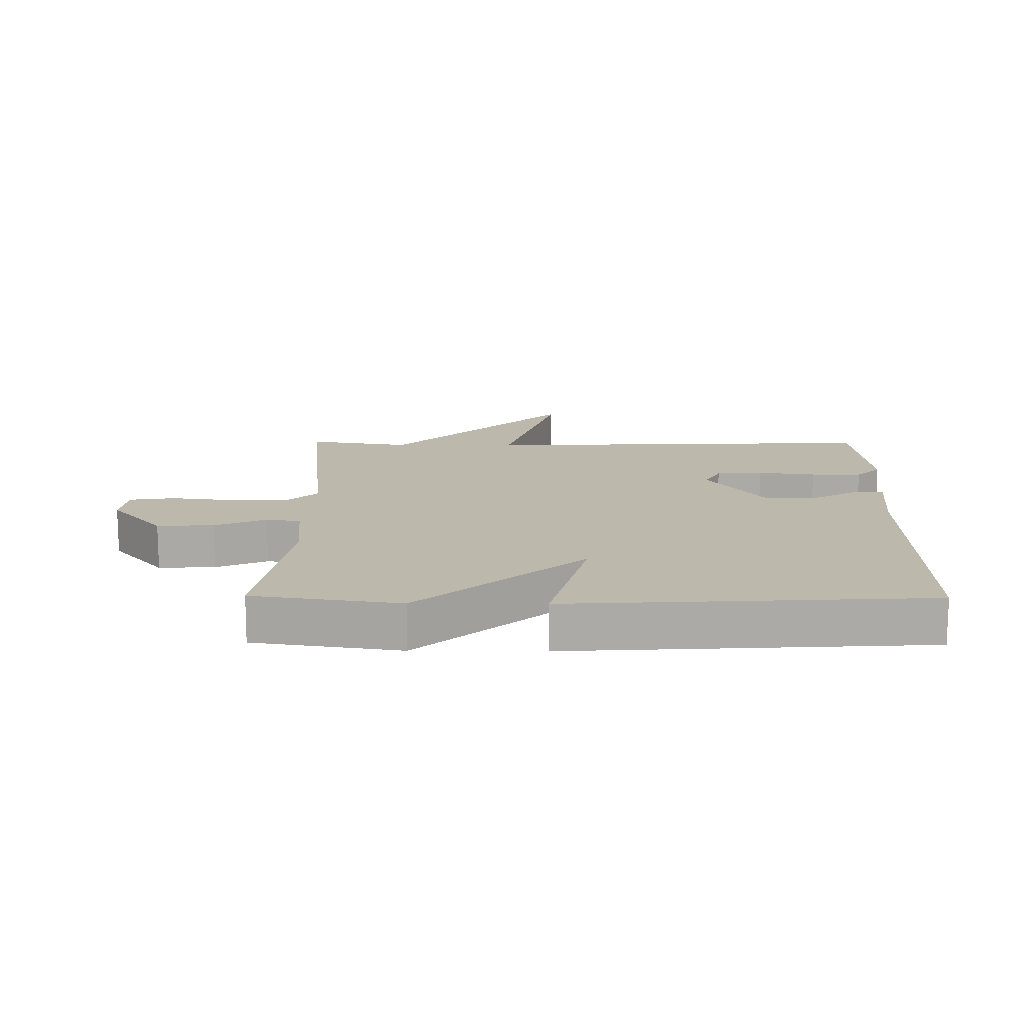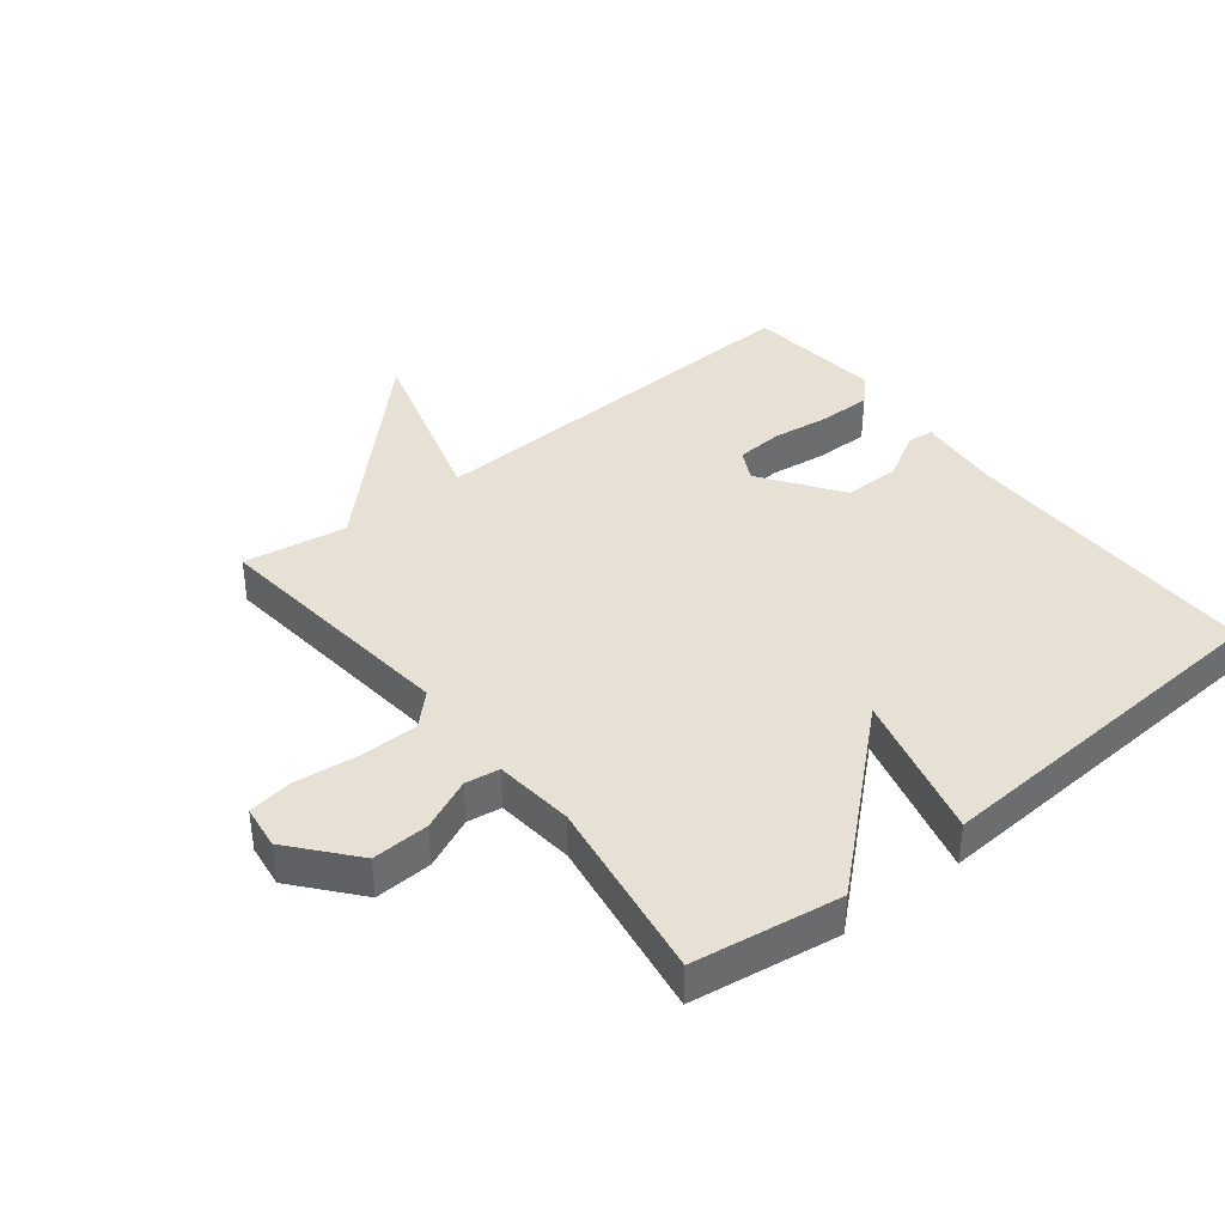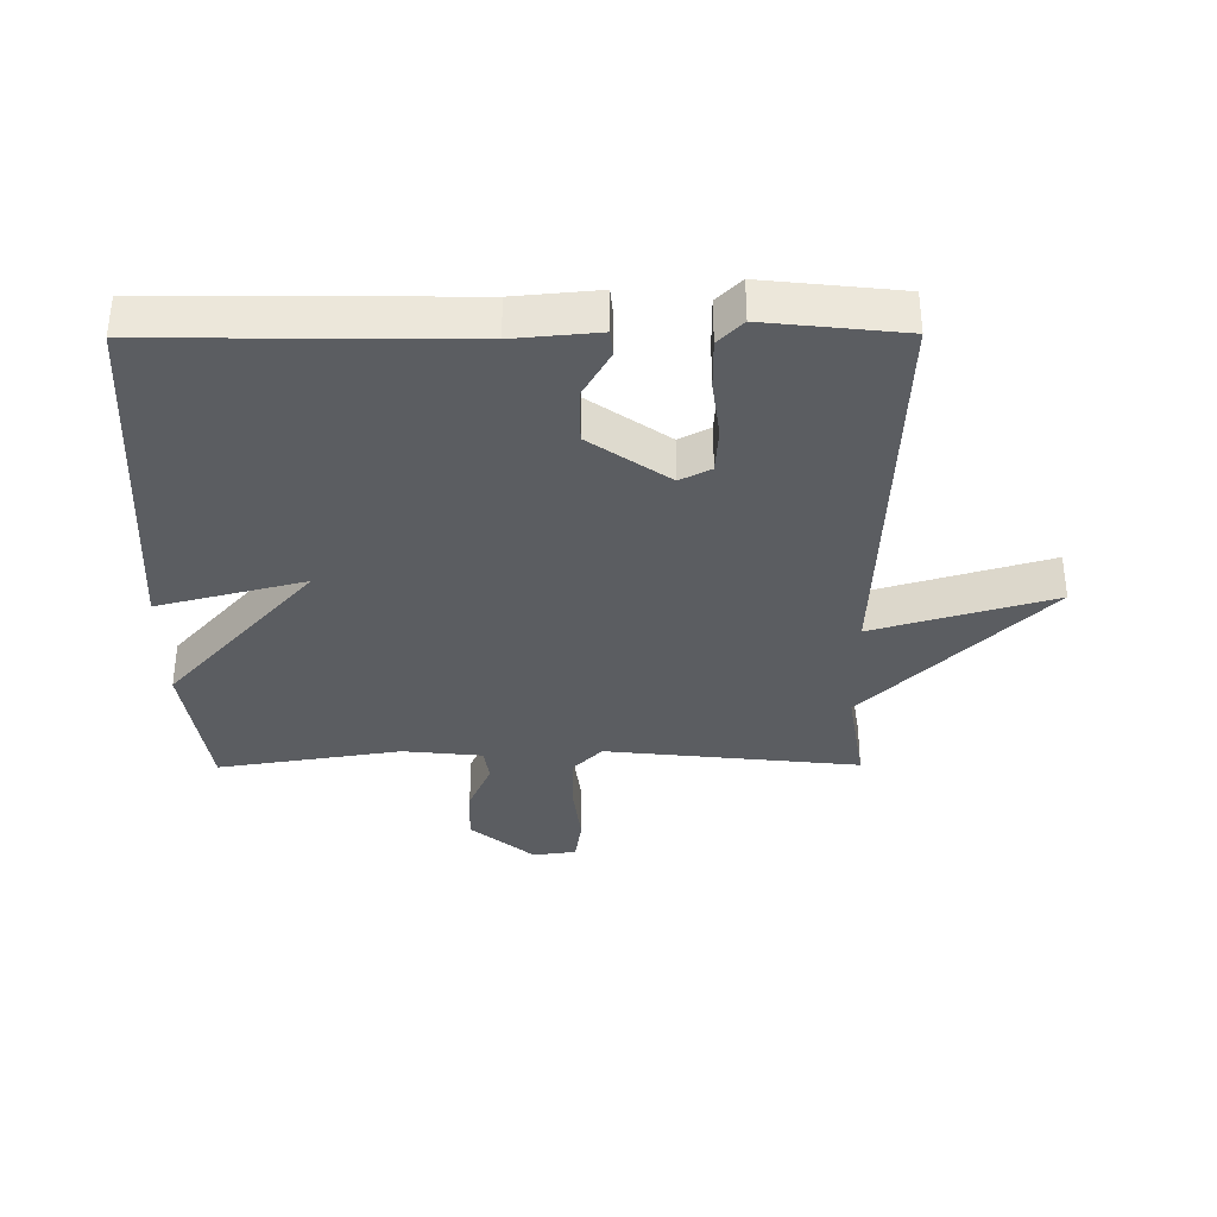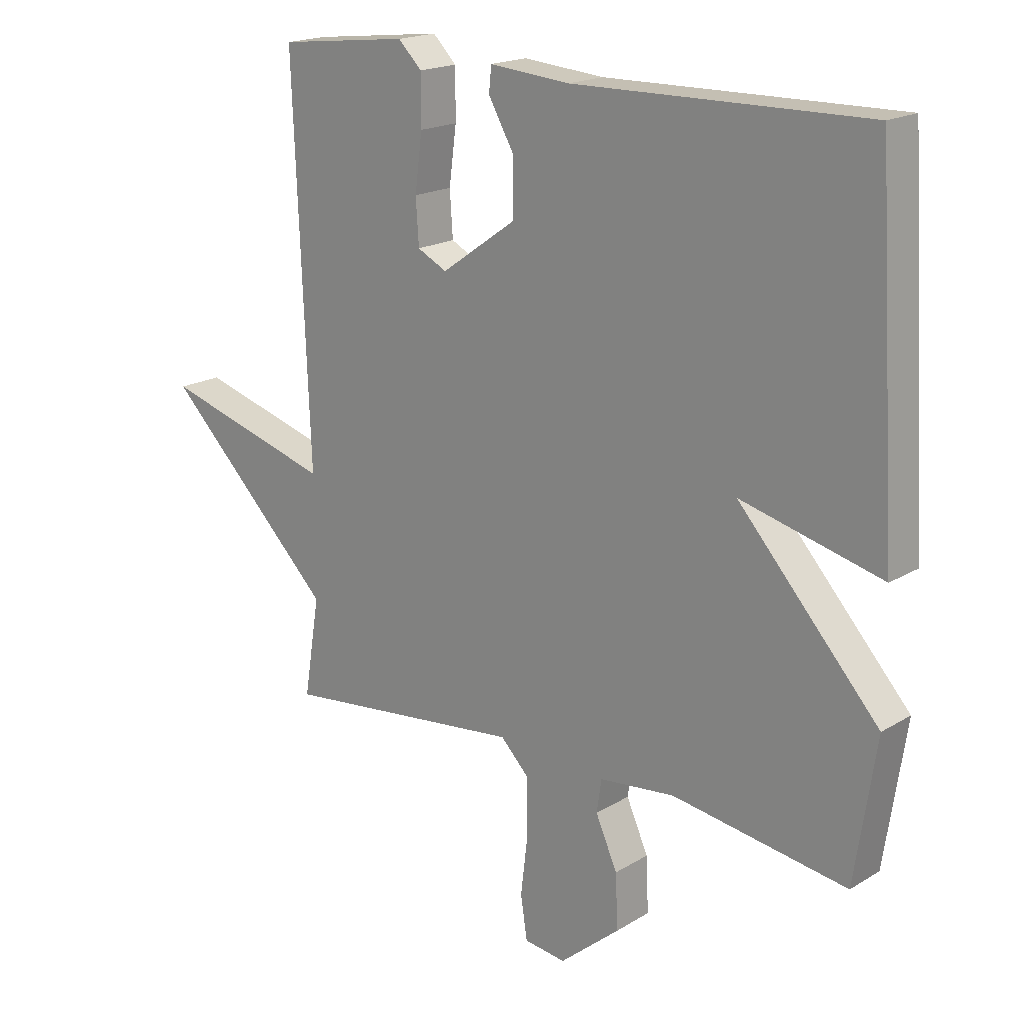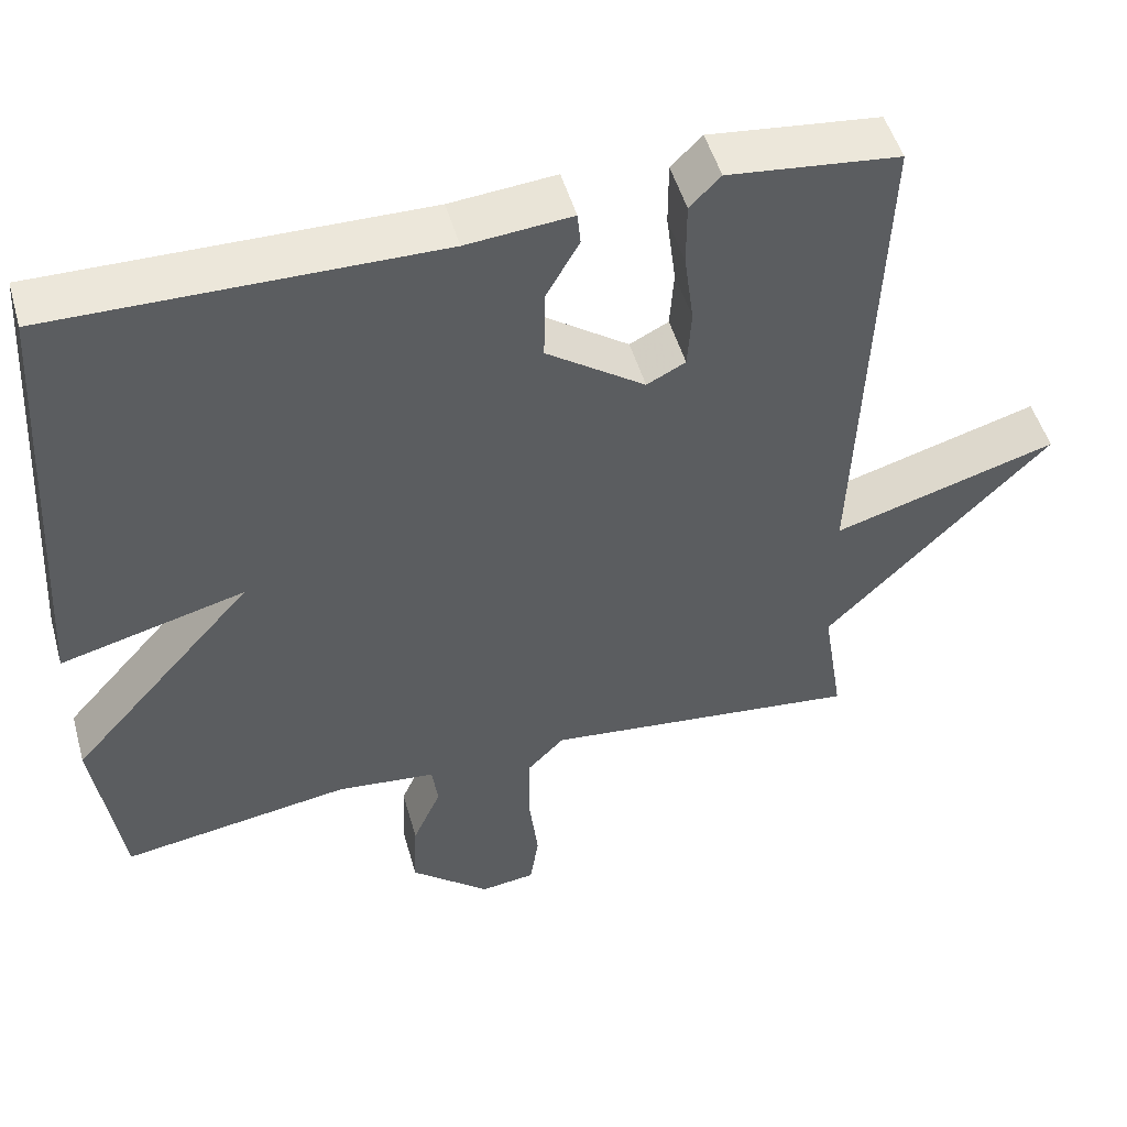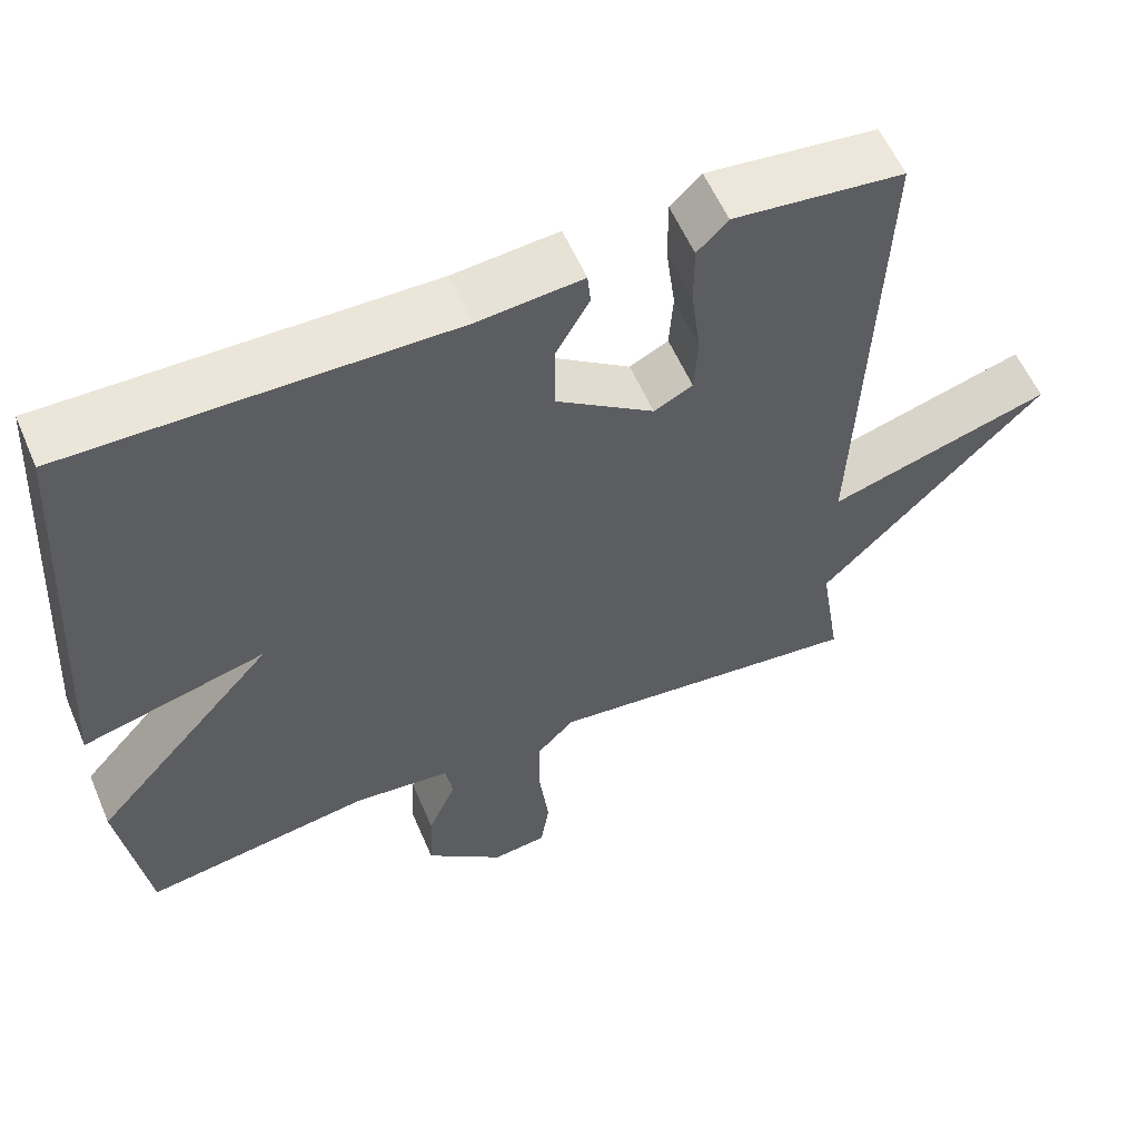
<metadata>
{"format":"obj","ext":"obj","renderer":"f3d","projection":"perspective","resolution":1024,"background":"white","views":[{"elev":14.6,"azim":-89.4,"up":"+Y"},{"elev":39.3,"azim":-128.4,"up":"+Y"},{"elev":-35.4,"azim":0.4,"up":"+Y"},{"elev":18.5,"azim":-139.0,"up":"+Z"},{"elev":49.9,"azim":-15.7,"up":"+Z"},{"elev":57.7,"azim":-23.1,"up":"+Z"}]}
</metadata>
<code>
v 0.5 0.07 0.5
v 0.474 0.07 -0.137
v 0.757 0.07 -0.054
v 0.474 0.07 -0.337
v 0.5 0.07 -0.5
v 0.099 0.07 -0.457
v 0.052 0.07 -0.505
v 0.051 0.07 -0.597
v 0.063 0.07 -0.697
v 0.052 0.07 -0.768
v -0.017 0.07 -0.777
v -0.117 0.07 -0.693
v -0.113 0.07 -0.603
v -0.077 0.07 -0.522
v -0.085 0.07 -0.468
v -0.21 0.07 -0.455
v -0.5 0.07 -0.5
v -0.535 0.07 -0.268
v -0.302 0.07 -0.008
v -0.535 0.07 -0.068
v -0.5 0.07 0.5
v -0.016 0.07 0.494
v 0.117 0.07 0.506
v 0.121 0.07 0.465
v 0.079 0.07 0.391
v 0.078 0.07 0.301
v 0.203 0.07 0.213
v 0.252 0.07 0.238
v 0.257 0.07 0.312
v 0.245 0.07 0.404
v 0.245 0.07 0.485
v 0.284 0.07 0.524
v 0.5 0 0.5
v 0.474 0 -0.137
v 0.757 0 -0.054
v 0.474 0 -0.337
v 0.5 0 -0.5
v 0.099 0 -0.457
v 0.052 0 -0.505
v 0.051 0 -0.597
v 0.063 0 -0.697
v 0.052 0 -0.768
v -0.017 0 -0.777
v -0.117 0 -0.693
v -0.113 0 -0.603
v -0.077 0 -0.522
v -0.085 0 -0.468
v -0.21 0 -0.455
v -0.5 0 -0.5
v -0.535 0 -0.268
v -0.302 0 -0.008
v -0.535 0 -0.068
v -0.5 0 0.5
v -0.016 0 0.494
v 0.117 0 0.506
v 0.121 0 0.465
v 0.079 0 0.391
v 0.078 0 0.301
v 0.203 0 0.213
v 0.252 0 0.238
v 0.257 0 0.312
v 0.245 0 0.404
v 0.245 0 0.485
v 0.284 0 0.524
f 32 1 2
f 31 32 2
f 30 31 2
f 29 30 2
f 28 29 2
f 27 28 2
f 26 27 2
f 22 23 24 25
f 22 25 26
f 21 22 26
f 20 21 26
f 19 20 26
f 19 26 2
f 18 19 2
f 17 18 2
f 16 17 2
f 12 13 14
f 11 12 14
f 10 11 14
f 9 10 14
f 8 9 14
f 7 8 14 15
f 6 7 15
f 4 5 6
f 6 15 16
f 4 6 16
f 3 4 16
f 2 3 16
f 34 33 64
f 34 64 63
f 34 63 62
f 34 62 61
f 34 61 60
f 34 60 59
f 34 59 58
f 57 56 55 54
f 58 57 54
f 58 54 53
f 58 53 52
f 58 52 51
f 34 58 51
f 34 51 50
f 34 50 49
f 34 49 48
f 46 45 44
f 46 44 43
f 46 43 42
f 46 42 41
f 46 41 40
f 47 46 40 39
f 47 39 38
f 38 37 36
f 48 47 38
f 48 38 36
f 48 36 35
f 48 35 34
f 1 33 34 2
f 2 34 35 3
f 3 35 36 4
f 4 36 37 5
f 5 37 38 6
f 6 38 39 7
f 7 39 40 8
f 8 40 41 9
f 9 41 42 10
f 10 42 43 11
f 11 43 44 12
f 12 44 45 13
f 13 45 46 14
f 14 46 47 15
f 15 47 48 16
f 16 48 49 17
f 17 49 50 18
f 18 50 51 19
f 19 51 52 20
f 20 52 53 21
f 21 53 54 22
f 22 54 55 23
f 23 55 56 24
f 24 56 57 25
f 25 57 58 26
f 26 58 59 27
f 27 59 60 28
f 28 60 61 29
f 29 61 62 30
f 30 62 63 31
f 31 63 64 32
f 32 64 33 1

</code>
